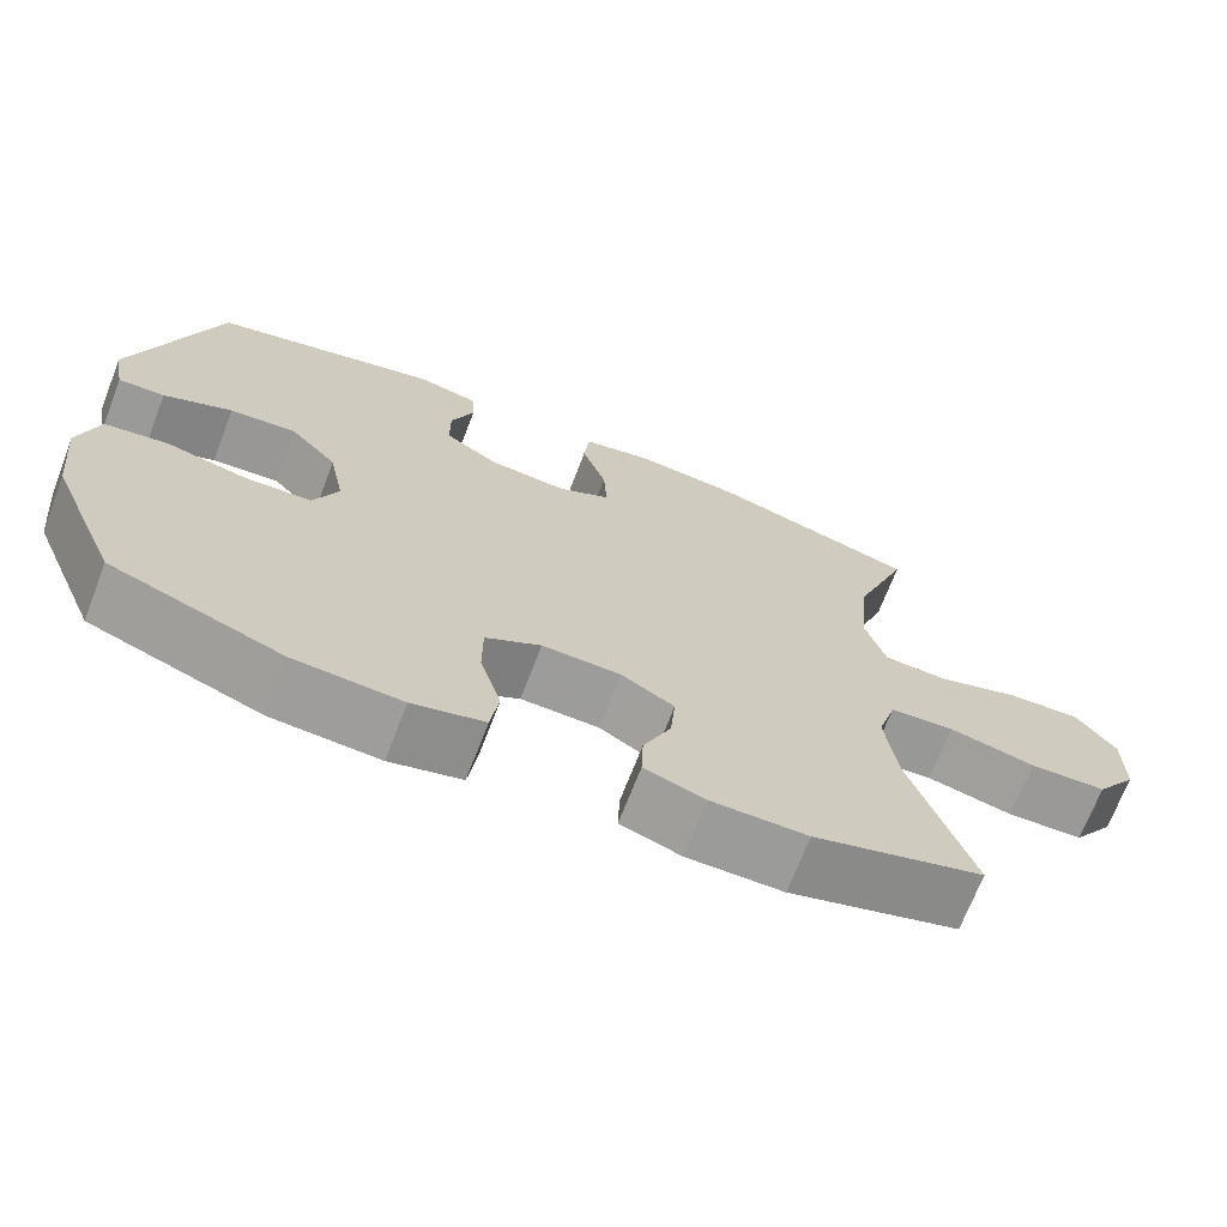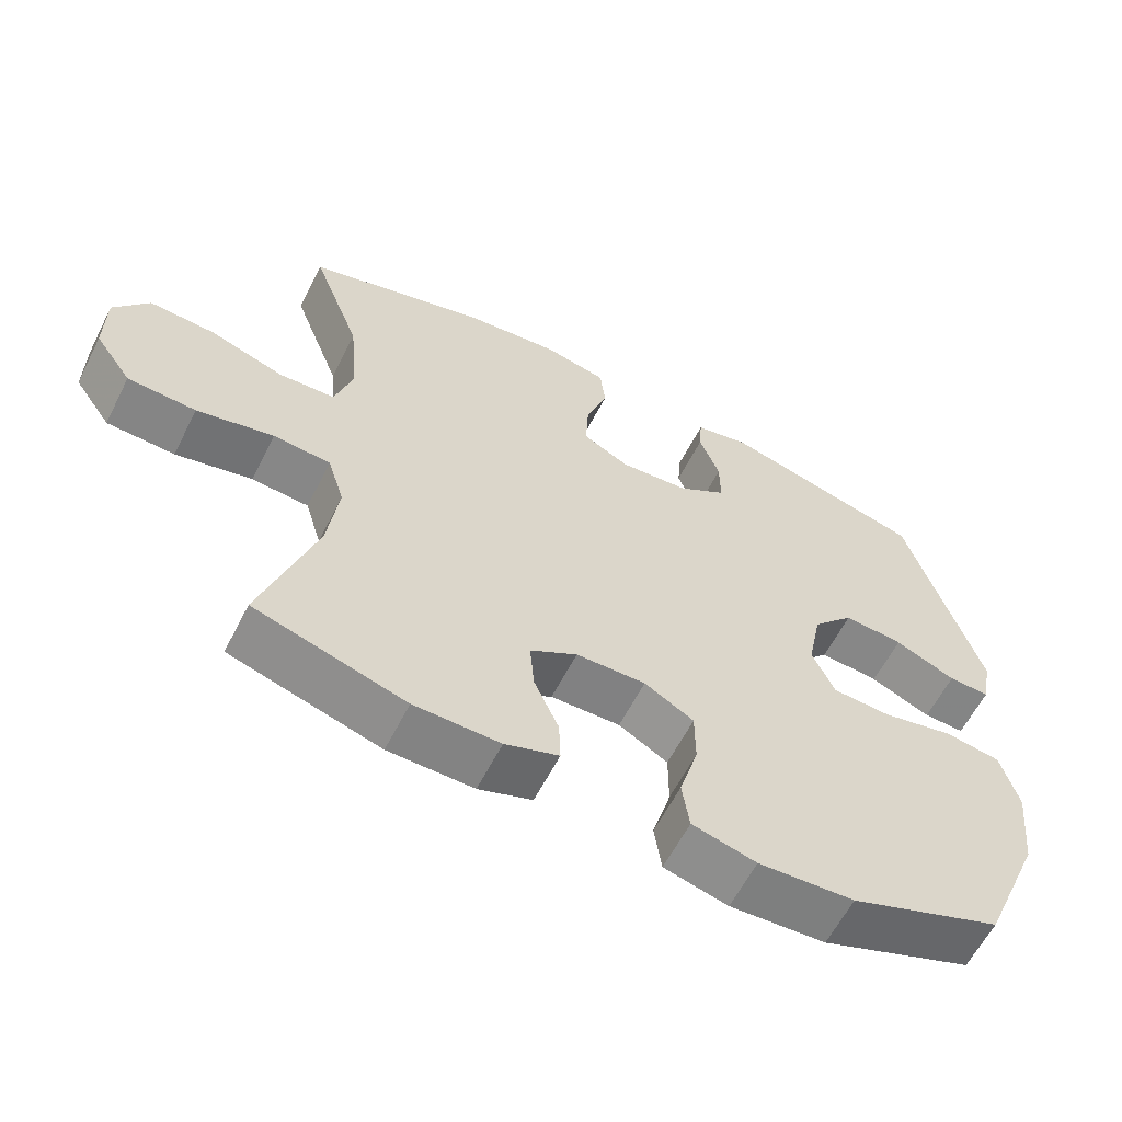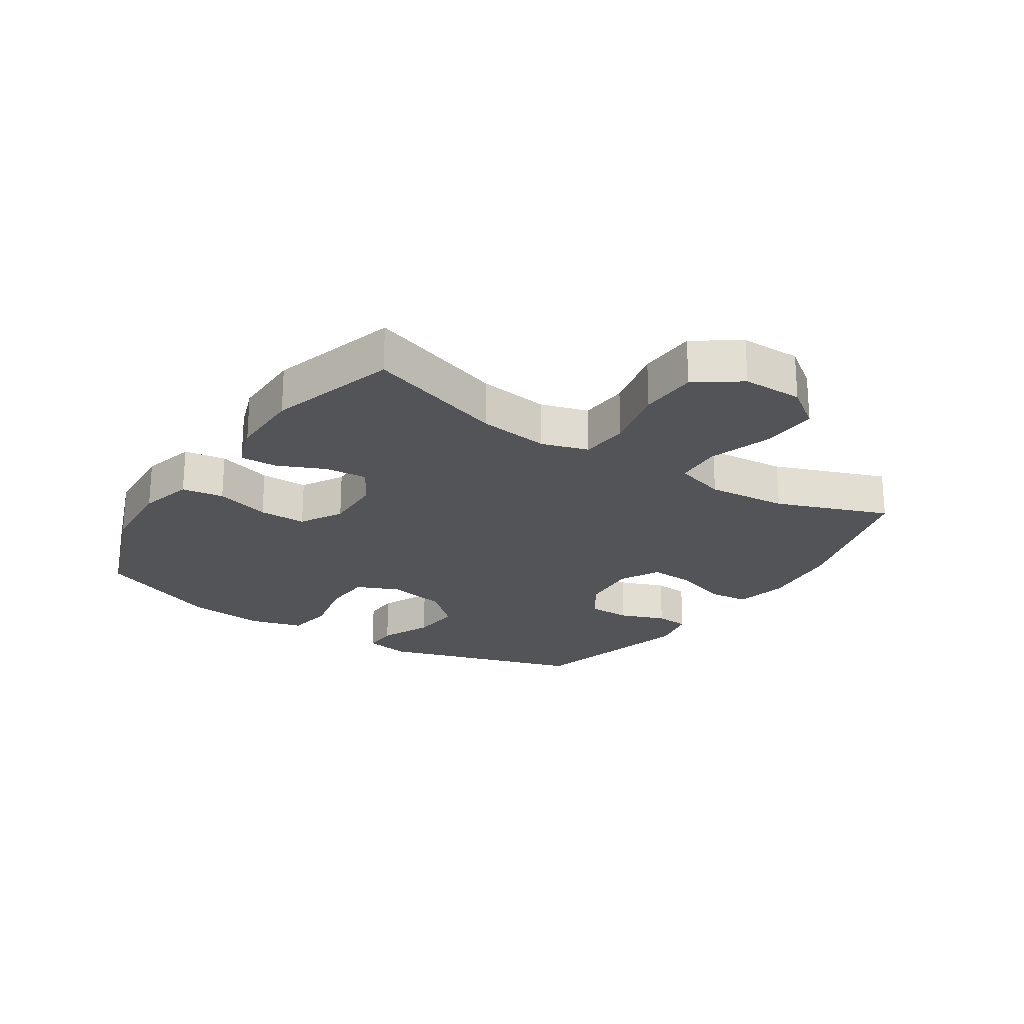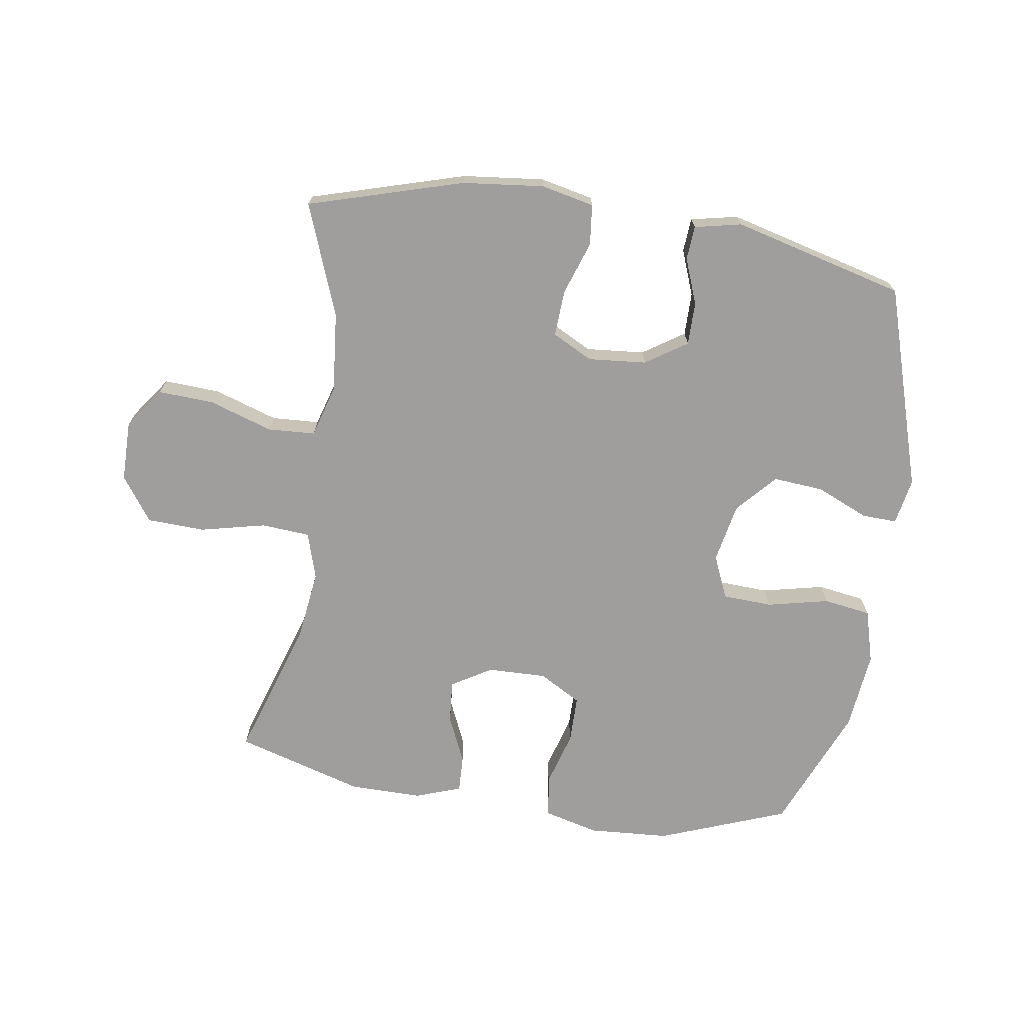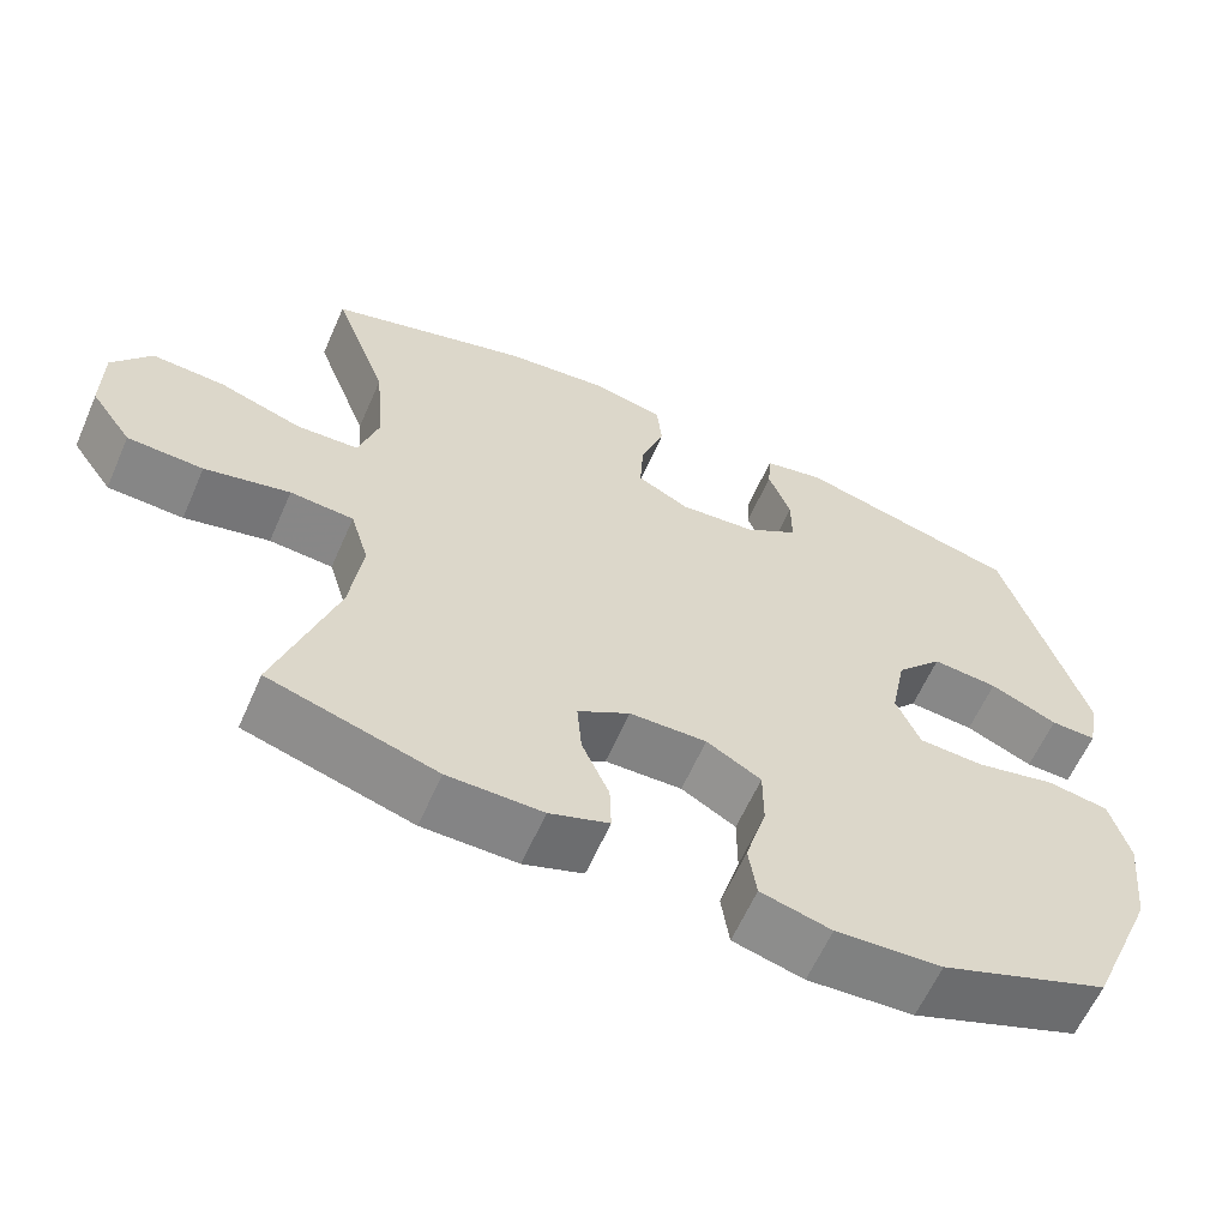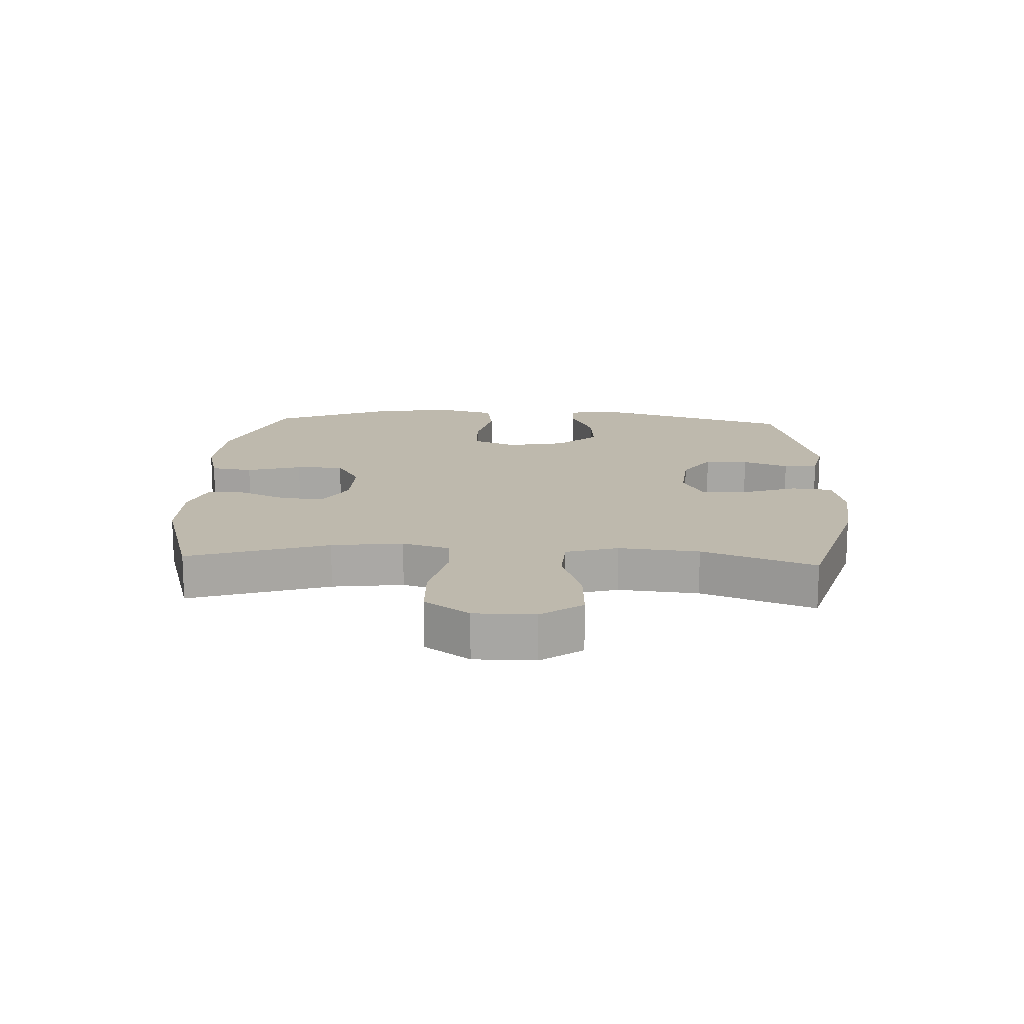
<metadata>
{"format":"obj","ext":"obj","renderer":"f3d","projection":"perspective","resolution":1024,"background":"white","views":[{"elev":-69.7,"azim":158.9,"up":"+Z"},{"elev":-60.9,"azim":-27.0,"up":"+Z"},{"elev":-22.9,"azim":-123.2,"up":"+Y"},{"elev":-71.0,"azim":-8.5,"up":"+Y"},{"elev":-61.4,"azim":-23.7,"up":"+Z"},{"elev":15.3,"azim":-87.1,"up":"+Y"}]}
</metadata>
<code>
v 0.5 0.07 -0.5
v 0.291 0.07 -0.578
v 0.159 0.07 -0.586
v 0.071 0.07 -0.563
v 0.061 0.07 -0.495
v 0.087 0.07 -0.406
v 0.087 0.07 -0.329
v 0.019 0.07 -0.29
v -0.077 0.07 -0.292
v -0.142 0.07 -0.331
v -0.136 0.07 -0.4
v -0.102 0.07 -0.477
v -0.1 0.07 -0.537
v -0.174 0.07 -0.563
v -0.292 0.07 -0.562
v -0.5 0.07 -0.5
v -0.426 0.07 -0.274
v -0.411 0.07 -0.159
v -0.434 0.07 -0.083
v -0.513 0.07 -0.077
v -0.619 0.07 -0.101
v -0.713 0.07 -0.097
v -0.764 0.07 -0.025
v -0.764 0.07 0.073
v -0.716 0.07 0.139
v -0.625 0.07 0.134
v -0.522 0.07 0.1
v -0.445 0.07 0.104
v -0.42 0.07 0.188
v -0.432 0.07 0.318
v -0.5 0.07 0.5
v -0.249 0.07 0.573
v -0.117 0.07 0.587
v -0.031 0.07 0.568
v -0.024 0.07 0.502
v -0.054 0.07 0.415
v -0.058 0.07 0.34
v 0.007 0.07 0.306
v 0.102 0.07 0.314
v 0.169 0.07 0.358
v 0.169 0.07 0.428
v 0.141 0.07 0.502
v 0.145 0.07 0.557
v 0.221 0.07 0.573
v 0.5 0.07 0.5
v 0.601 0.07 0.17
v 0.587 0.07 0.095
v 0.53 0.07 0.097
v 0.446 0.07 0.134
v 0.364 0.07 0.141
v 0.306 0.07 0.077
v 0.287 0.07 -0.019
v 0.317 0.07 -0.089
v 0.398 0.07 -0.093
v 0.498 0.07 -0.071
v 0.575 0.07 -0.083
v 0.599 0.07 -0.17
v 0.585 0.07 -0.298
v 0.5 0 -0.5
v 0.291 0 -0.578
v 0.159 0 -0.586
v 0.071 0 -0.563
v 0.061 0 -0.495
v 0.087 0 -0.406
v 0.087 0 -0.329
v 0.019 0 -0.29
v -0.077 0 -0.292
v -0.142 0 -0.331
v -0.136 0 -0.4
v -0.102 0 -0.477
v -0.1 0 -0.537
v -0.174 0 -0.563
v -0.292 0 -0.562
v -0.5 0 -0.5
v -0.426 0 -0.274
v -0.411 0 -0.159
v -0.434 0 -0.083
v -0.513 0 -0.077
v -0.619 0 -0.101
v -0.713 0 -0.097
v -0.764 0 -0.025
v -0.764 0 0.073
v -0.716 0 0.139
v -0.625 0 0.134
v -0.522 0 0.1
v -0.445 0 0.104
v -0.42 0 0.188
v -0.432 0 0.318
v -0.5 0 0.5
v -0.249 0 0.573
v -0.117 0 0.587
v -0.031 0 0.568
v -0.024 0 0.502
v -0.054 0 0.415
v -0.058 0 0.34
v 0.007 0 0.306
v 0.102 0 0.314
v 0.169 0 0.358
v 0.169 0 0.428
v 0.141 0 0.502
v 0.145 0 0.557
v 0.221 0 0.573
v 0.5 0 0.5
v 0.601 0 0.17
v 0.587 0 0.095
v 0.53 0 0.097
v 0.446 0 0.134
v 0.364 0 0.141
v 0.306 0 0.077
v 0.287 0 -0.019
v 0.317 0 -0.089
v 0.398 0 -0.093
v 0.498 0 -0.071
v 0.575 0 -0.083
v 0.599 0 -0.17
v 0.585 0 -0.298
f 4 5 6
f 3 4 6
f 2 3 6
f 1 2 6
f 58 1 6
f 57 58 6
f 56 57 6
f 55 56 6
f 54 55 6
f 53 54 6 7
f 52 53 7 8
f 51 52 8 9
f 50 51 9 10
f 47 48 49
f 46 47 49
f 45 46 49
f 44 45 49
f 43 44 49
f 42 43 49
f 41 42 49
f 40 41 49 50
f 39 40 50 10
f 34 35 36
f 33 34 36
f 32 33 36
f 31 32 36
f 30 31 36
f 29 30 36 37
f 28 29 37 38
f 25 26 27
f 24 25 27
f 23 24 27
f 22 23 27
f 21 22 27
f 20 21 27
f 19 20 27 28
f 38 39 10
f 28 38 10
f 19 28 10
f 18 19 10
f 15 16 17
f 14 15 17
f 13 14 17
f 12 13 17
f 11 12 17
f 10 11 17 18
f 64 63 62
f 64 62 61
f 64 61 60
f 64 60 59
f 64 59 116
f 64 116 115
f 64 115 114
f 64 114 113
f 64 113 112
f 65 64 112 111
f 66 65 111 110
f 67 66 110 109
f 68 67 109 108
f 107 106 105
f 107 105 104
f 107 104 103
f 107 103 102
f 107 102 101
f 107 101 100
f 107 100 99
f 108 107 99 98
f 68 108 98 97
f 94 93 92
f 94 92 91
f 94 91 90
f 94 90 89
f 94 89 88
f 95 94 88 87
f 96 95 87 86
f 85 84 83
f 85 83 82
f 85 82 81
f 85 81 80
f 85 80 79
f 85 79 78
f 86 85 78 77
f 68 97 96
f 68 96 86
f 68 86 77
f 68 77 76
f 75 74 73
f 75 73 72
f 75 72 71
f 75 71 70
f 75 70 69
f 76 75 69 68
f 1 59 60 2
f 2 60 61 3
f 3 61 62 4
f 4 62 63 5
f 5 63 64 6
f 6 64 65 7
f 7 65 66 8
f 8 66 67 9
f 9 67 68 10
f 10 68 69 11
f 11 69 70 12
f 12 70 71 13
f 13 71 72 14
f 14 72 73 15
f 15 73 74 16
f 16 74 75 17
f 17 75 76 18
f 18 76 77 19
f 19 77 78 20
f 20 78 79 21
f 21 79 80 22
f 22 80 81 23
f 23 81 82 24
f 24 82 83 25
f 25 83 84 26
f 26 84 85 27
f 27 85 86 28
f 28 86 87 29
f 29 87 88 30
f 30 88 89 31
f 31 89 90 32
f 32 90 91 33
f 33 91 92 34
f 34 92 93 35
f 35 93 94 36
f 36 94 95 37
f 37 95 96 38
f 38 96 97 39
f 39 97 98 40
f 40 98 99 41
f 41 99 100 42
f 42 100 101 43
f 43 101 102 44
f 44 102 103 45
f 45 103 104 46
f 46 104 105 47
f 47 105 106 48
f 48 106 107 49
f 49 107 108 50
f 50 108 109 51
f 51 109 110 52
f 52 110 111 53
f 53 111 112 54
f 54 112 113 55
f 55 113 114 56
f 56 114 115 57
f 57 115 116 58
f 58 116 59 1

</code>
